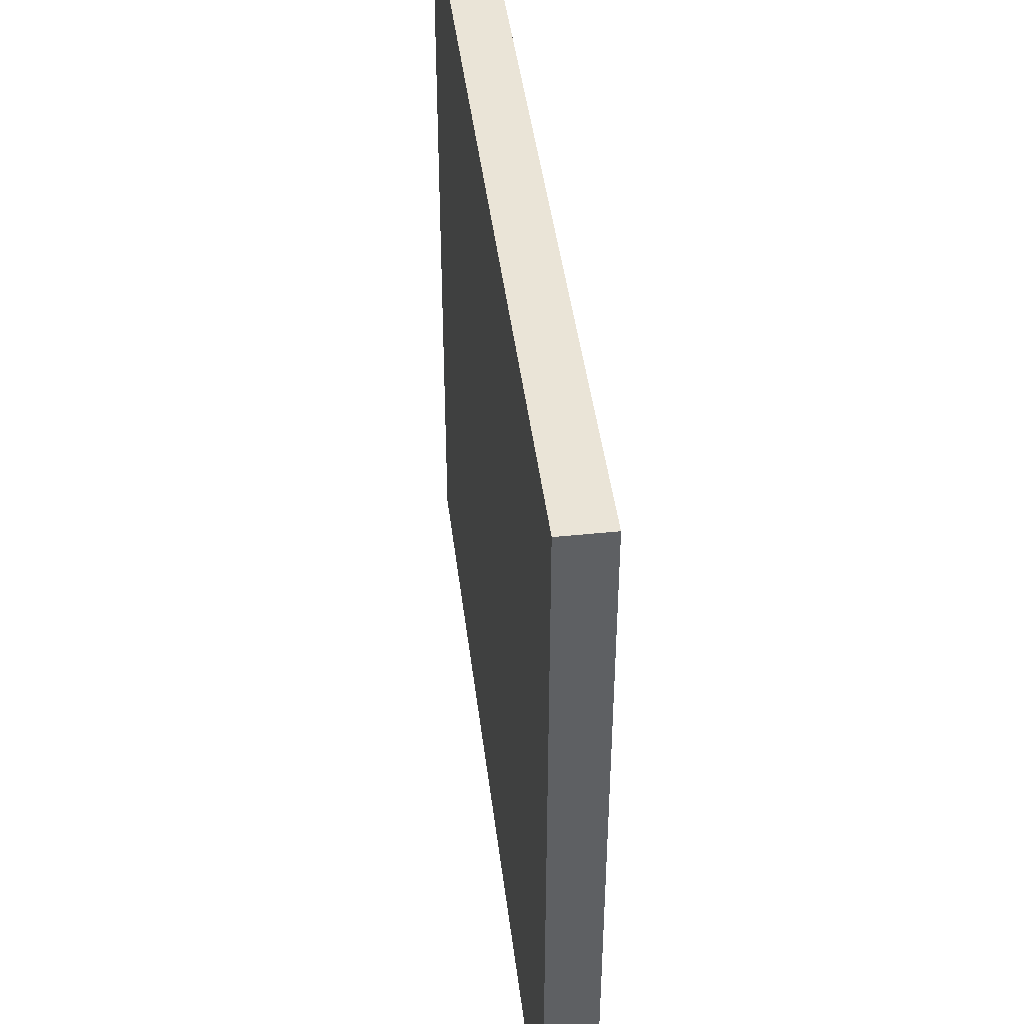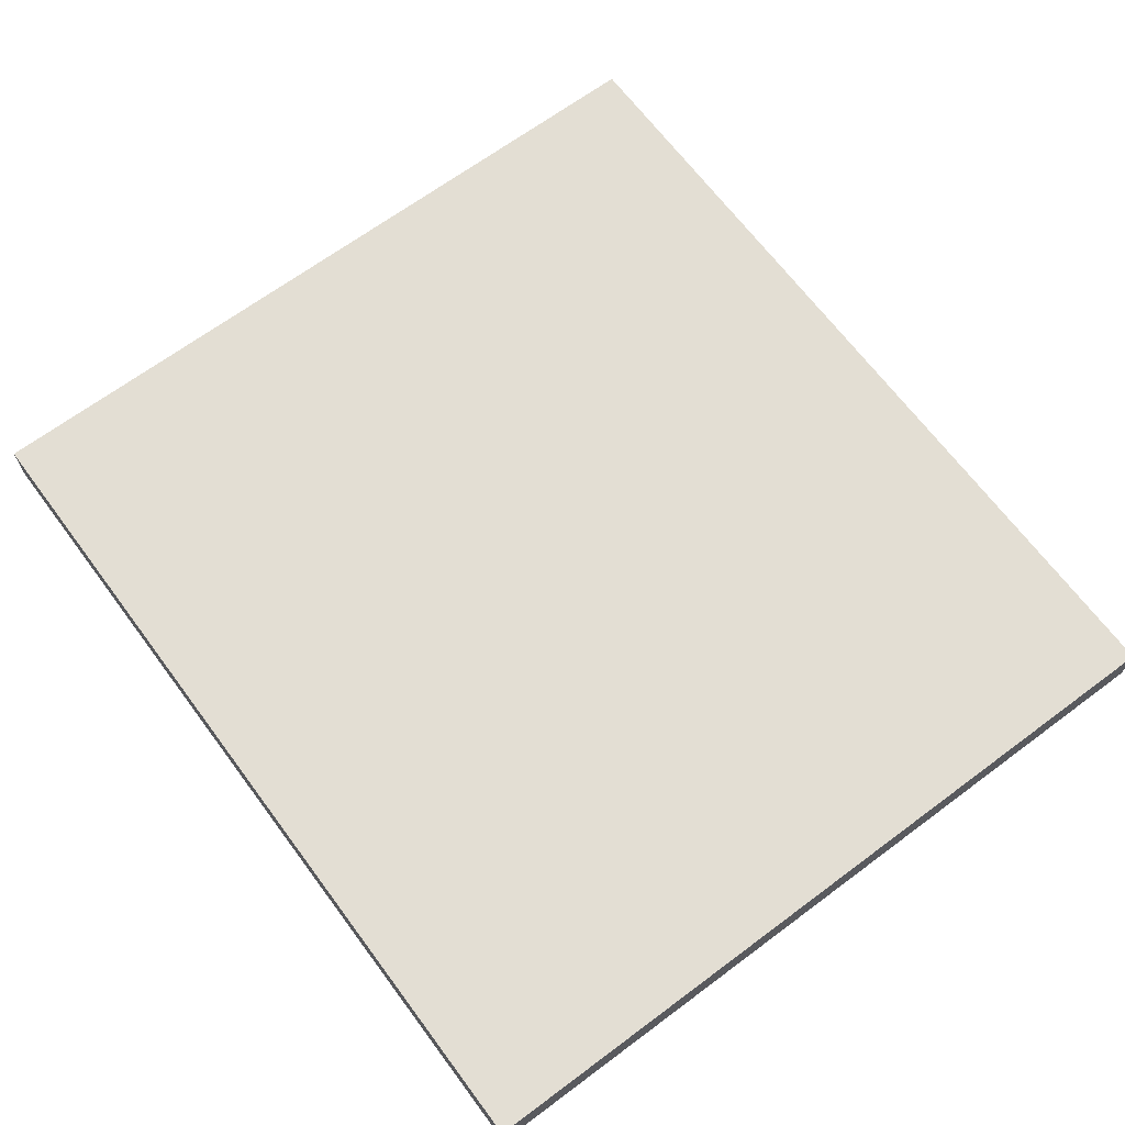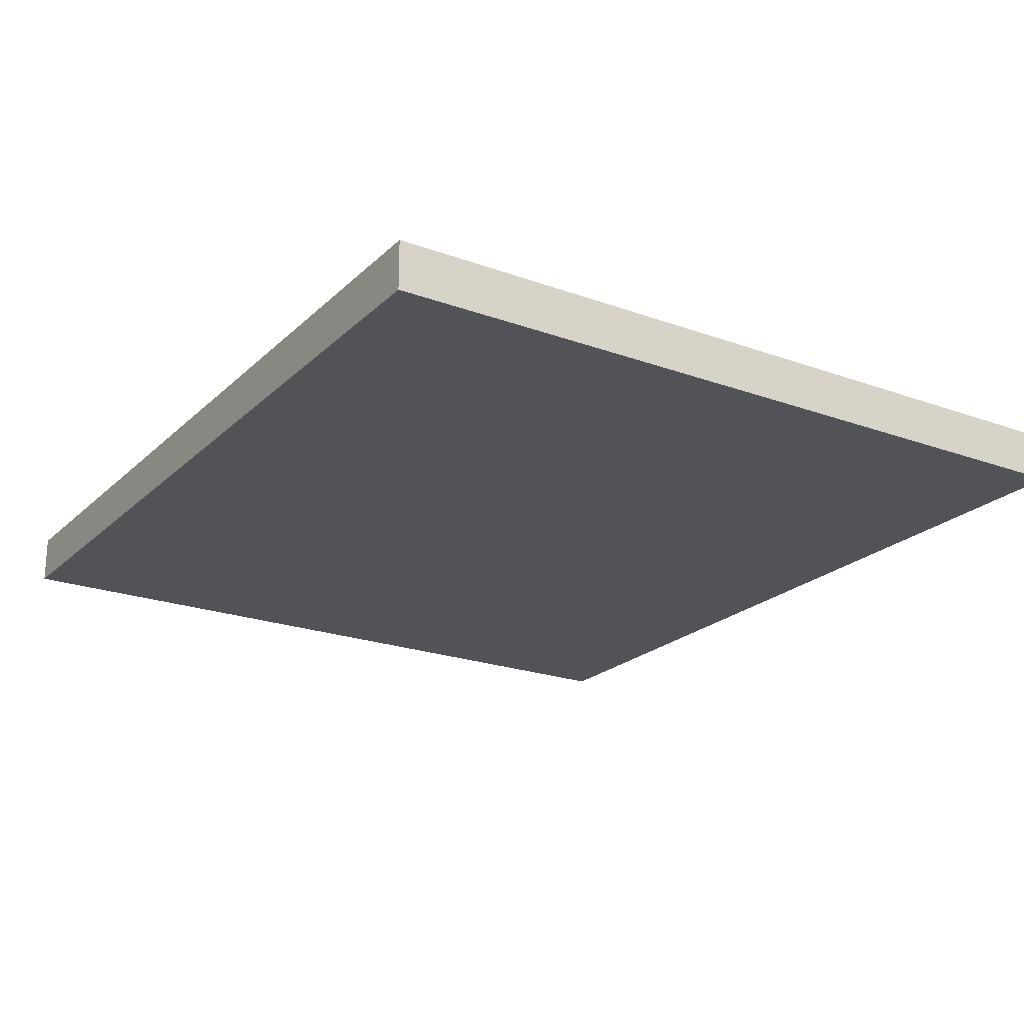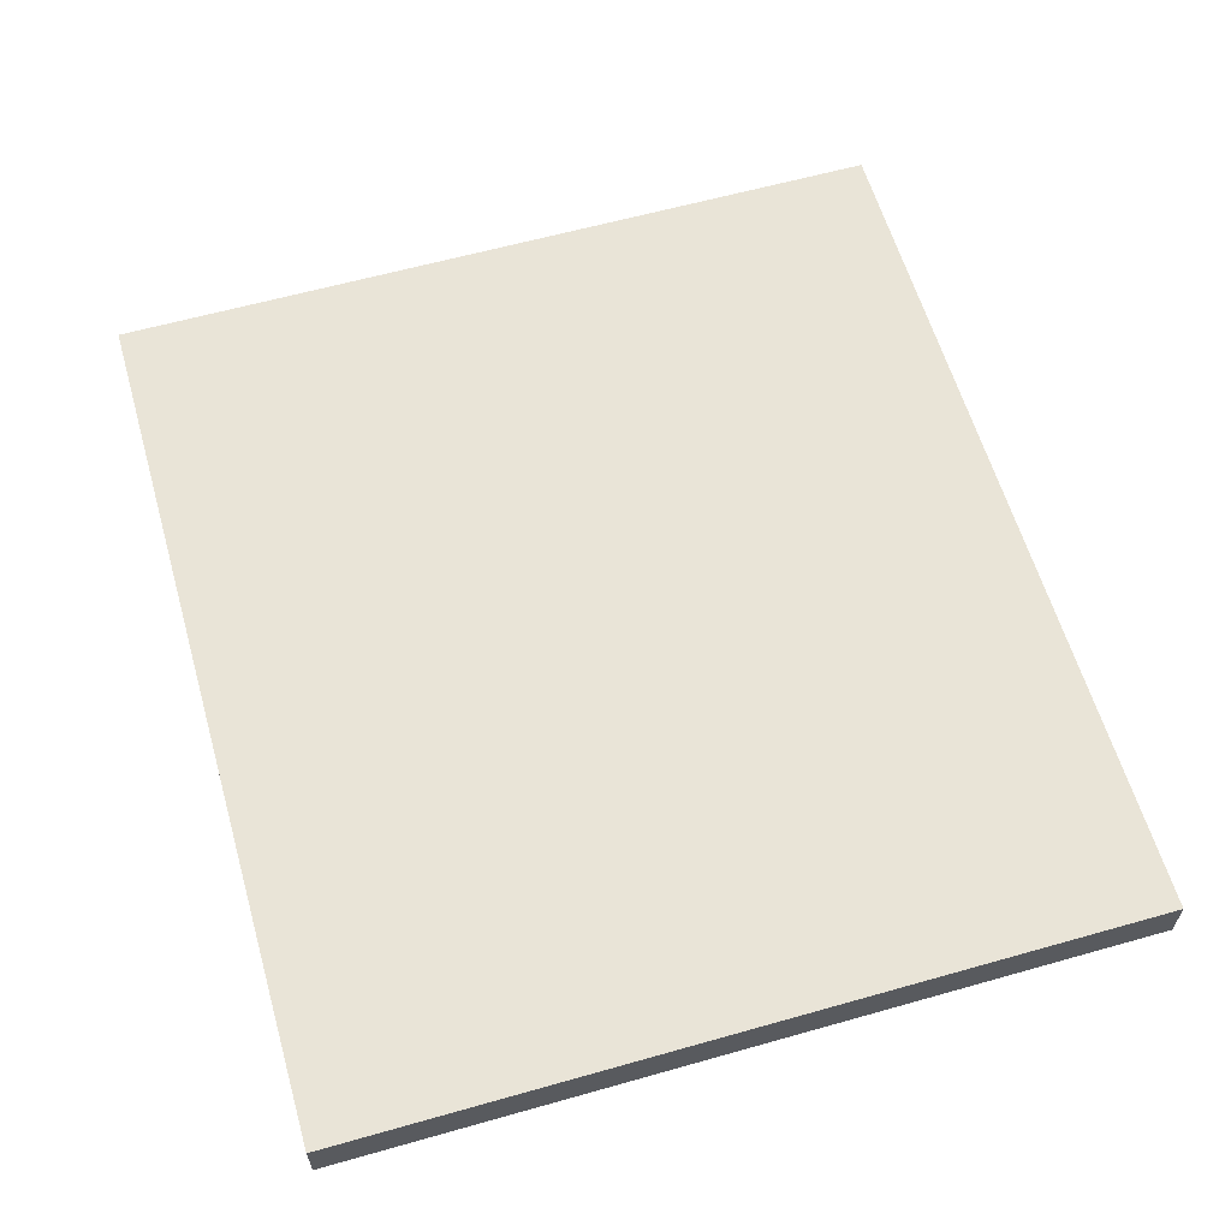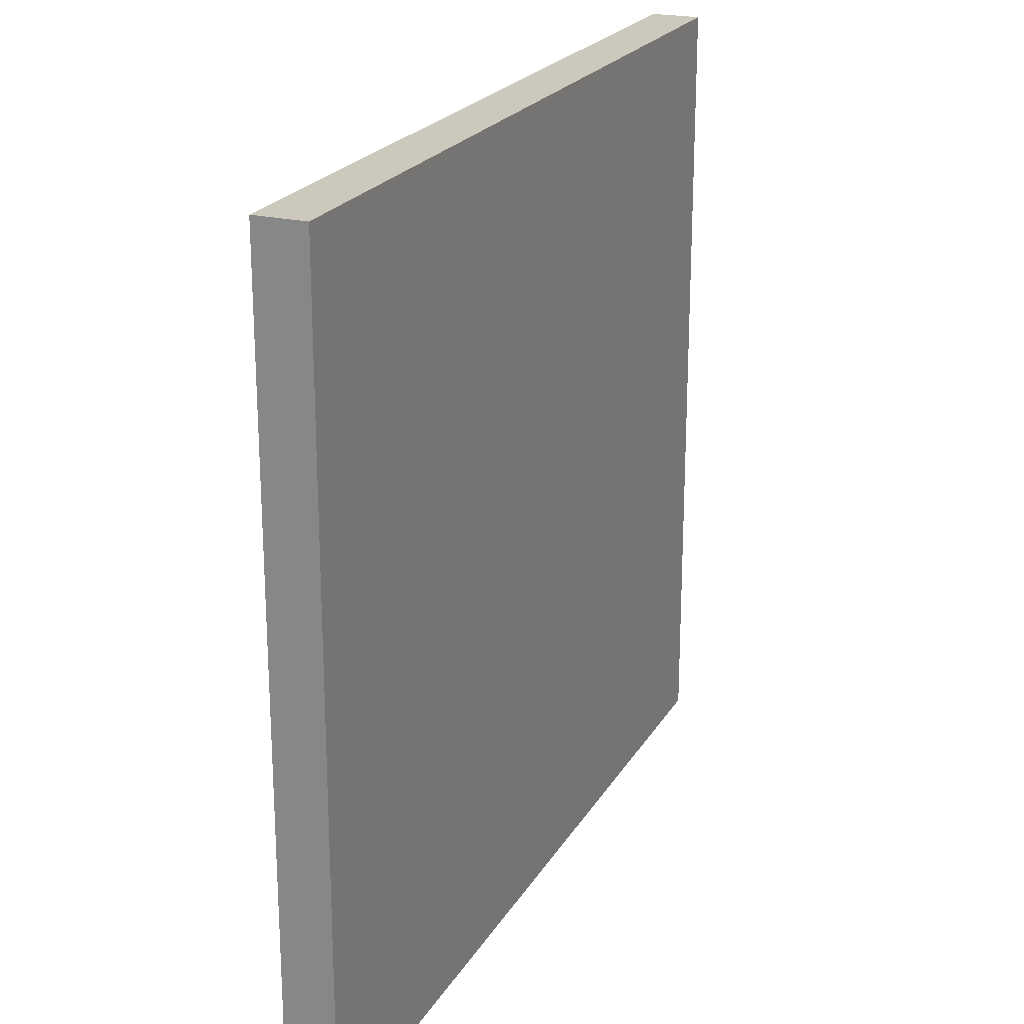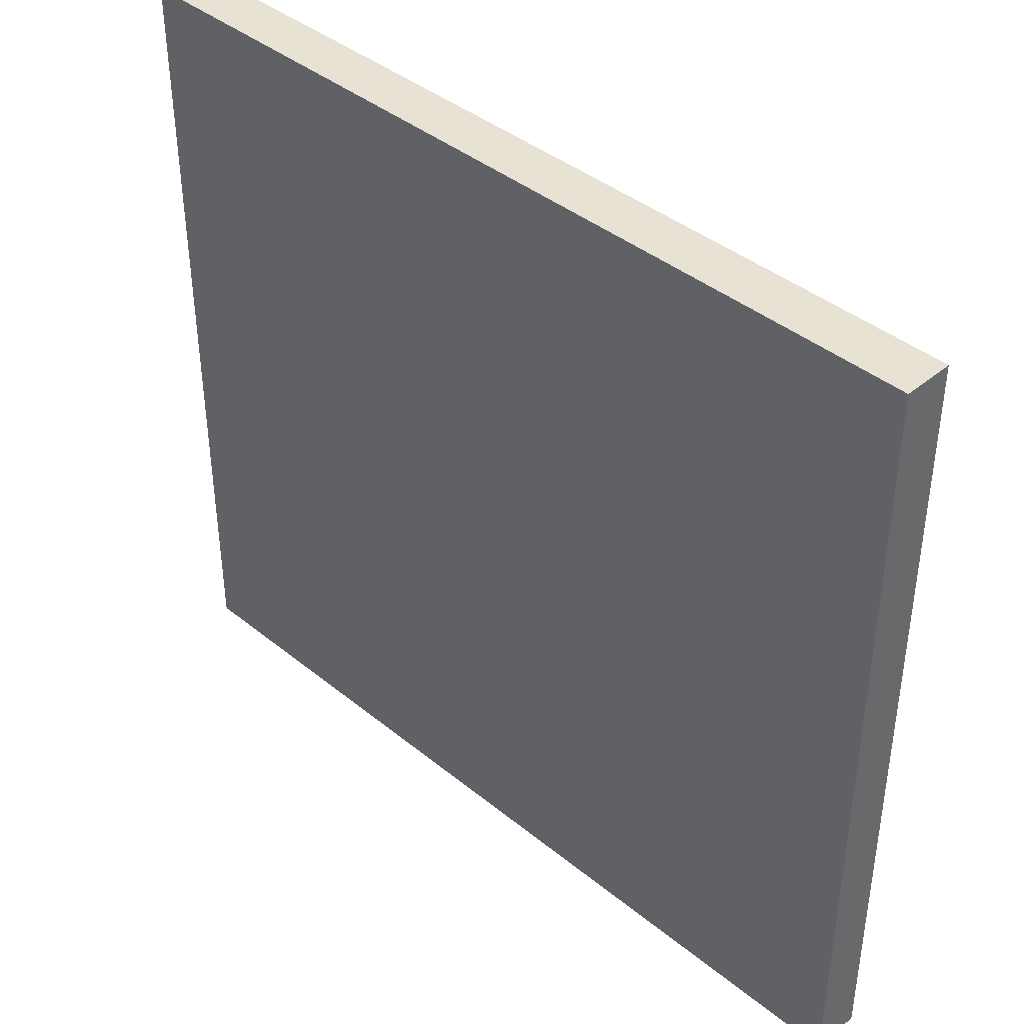
<metadata>
{"format":"obj","ext":"obj","renderer":"f3d","projection":"perspective","resolution":1024,"background":"white","views":[{"elev":43.9,"azim":-96.9,"up":"+Z"},{"elev":67.2,"azim":53.3,"up":"+Y"},{"elev":-21.9,"azim":57.5,"up":"+Y"},{"elev":60.9,"azim":-106.1,"up":"+Y"},{"elev":22.1,"azim":113.0,"up":"+Z"},{"elev":40.8,"azim":44.7,"up":"+Z"}]}
</metadata>
<code>
o
v 19.2 0.7 -10
v 19.2 0.7 -14.8
v 19.2 0.9 -10
v 19.2 0.9 -14.8
v 19.2 1 -10
v 19.2 1 -14.8
v 24.5 0.7 -10
v 24.5 0.7 -14.8
v 24.5 0.9 -10
v 24.5 0.9 -14.8
v 24.5 1 -10
v 24.5 1 -14.8
v 19.2 0.7 -10
v 19.2 0.9 -10
v 19.2 1 -10
v 24.5 0.7 -10
v 24.5 0.9 -10
v 24.5 1 -10
v 19.2 0.7 -14.8
v 19.2 0.9 -14.8
v 19.2 1 -14.8
v 24.5 0.7 -14.8
v 24.5 0.9 -14.8
v 24.5 1 -14.8
v 19.2 0.7 -10
v 24.5 0.7 -10
v 19.2 0.7 -14.8
v 24.5 0.7 -14.8
v 19.2 1 -10
v 24.5 1 -10
v 19.3 1 -10.1
v 20.6 1 -10.1
v 20.7 1 -10.1
v 21.9 1 -10.1
v 22 1 -10.1
v 23.2 1 -10.1
v 23.3 1 -10.1
v 24.4 1 -10.1
v 19.3 1 -11
v 20.6 1 -11
v 20.7 1 -11
v 21.9 1 -11
v 22 1 -11
v 23.2 1 -11
v 23.3 1 -11
v 24.4 1 -11
v 19.3 1 -11.1
v 20.6 1 -11.1
v 20.7 1 -11.1
v 21.9 1 -11.1
v 22 1 -11.1
v 23.2 1 -11.1
v 23.3 1 -11.1
v 24.4 1 -11.1
v 19.3 1 -12.2
v 20.6 1 -12.2
v 20.7 1 -12.2
v 21.9 1 -12.2
v 22 1 -12.2
v 23.2 1 -12.2
v 23.3 1 -12.2
v 24.4 1 -12.2
v 19.3 1 -12.3
v 20.6 1 -12.3
v 20.7 1 -12.3
v 21.9 1 -12.3
v 22 1 -12.3
v 23.2 1 -12.3
v 23.3 1 -12.3
v 24.4 1 -12.3
v 19.3 1 -12.8
v 19.9 1 -12.8
v 19.3 1 -12.9
v 19.8 1 -12.9
v 19.9 1 -12.9
v 20.2 1 -12.9
v 19.8 1 -13
v 20.1 1 -13
v 20.2 1 -13
v 20.3 1 -13
v 20.1 1 -13.1
v 20.3 1 -13.1
v 20.4 1 -13.1
v 20.4 1 -13.2
v 20.5 1 -13.2
v 20.3 1 -13.3
v 20.4 1 -13.3
v 20.5 1 -13.3
v 20.6 1 -13.3
v 19.3 1 -13.4
v 20.4 1 -13.4
v 20.6 1 -13.4
v 20.7 1 -13.4
v 20.8 1 -13.4
v 21.9 1 -13.4
v 22 1 -13.4
v 23.2 1 -13.4
v 23.3 1 -13.4
v 24.4 1 -13.4
v 19.3 1 -13.5
v 20.6 1 -13.5
v 20.7 1 -13.5
v 20.8 1 -13.5
v 20.9 1 -13.5
v 21.9 1 -13.5
v 22 1 -13.5
v 23.2 1 -13.5
v 23.3 1 -13.5
v 24.4 1 -13.5
v 20.7 1 -13.6
v 20.9 1 -13.6
v 21 1 -13.6
v 21 1 -13.7
v 21.1 1 -13.7
v 20.9 1 -13.8
v 21.1 1 -13.8
v 19.3 1 -14.7
v 20.6 1 -14.7
v 20.7 1 -14.7
v 21.9 1 -14.7
v 22 1 -14.7
v 23.2 1 -14.7
v 23.3 1 -14.7
v 24.4 1 -14.7
v 19.2 1 -14.8
v 24.5 1 -14.8
f 3 2 1
f 4 2 3
f 5 4 3
f 6 4 5
f 7 8 9
f 9 8 10
f 9 10 11
f 11 10 12
f 16 14 13
f 17 15 14
f 17 14 16
f 18 15 17
f 19 20 22
f 20 21 23
f 22 20 23
f 23 21 24
f 27 26 25
f 28 26 27
f 29 30 31
f 31 30 32
f 32 30 33
f 33 30 34
f 34 30 35
f 35 30 36
f 36 30 37
f 37 30 38
f 29 31 39
f 31 32 39
f 32 33 40
f 39 32 40
f 33 34 41
f 40 33 41
f 34 35 42
f 41 34 42
f 35 36 43
f 42 35 43
f 36 37 44
f 43 36 44
f 37 38 45
f 44 37 45
f 38 30 46
f 45 38 46
f 44 45 47
f 43 44 47
f 45 46 47
f 42 43 47
f 41 42 47
f 40 41 47
f 39 40 47
f 29 39 47
f 47 46 48
f 48 46 49
f 49 46 50
f 50 46 51
f 51 46 52
f 52 46 53
f 46 30 54
f 53 46 54
f 29 47 55
f 47 48 55
f 48 49 56
f 55 48 56
f 49 50 57
f 56 49 57
f 50 51 58
f 57 50 58
f 51 52 59
f 58 51 59
f 52 53 60
f 59 52 60
f 53 54 61
f 60 53 61
f 54 30 62
f 61 54 62
f 58 59 63
f 60 61 63
f 61 62 63
f 57 58 63
f 56 57 63
f 55 56 63
f 29 55 63
f 59 60 63
f 63 62 64
f 64 62 65
f 65 62 66
f 66 62 67
f 67 62 68
f 68 62 69
f 62 30 70
f 69 62 70
f 29 63 71
f 63 64 71
f 71 64 72
f 29 71 73
f 71 72 73
f 73 72 74
f 72 64 75
f 74 72 75
f 75 64 76
f 73 74 77
f 74 75 77
f 75 76 77
f 77 76 78
f 76 64 79
f 78 76 79
f 79 64 80
f 77 78 81
f 78 79 81
f 79 80 81
f 80 64 82
f 81 80 82
f 82 64 83
f 82 83 84
f 83 64 84
f 84 64 85
f 81 82 86
f 82 84 86
f 84 85 86
f 86 85 87
f 85 64 88
f 87 85 88
f 64 65 89
f 88 64 89
f 77 81 90
f 29 73 90
f 73 77 90
f 81 86 90
f 86 87 90
f 87 88 91
f 90 87 91
f 88 89 91
f 89 65 92
f 91 89 92
f 65 66 93
f 92 65 93
f 93 66 94
f 66 67 95
f 94 66 95
f 67 68 96
f 95 67 96
f 68 69 97
f 96 68 97
f 69 70 98
f 97 69 98
f 70 30 99
f 98 70 99
f 29 90 100
f 91 92 100
f 90 91 100
f 93 94 101
f 100 92 101
f 92 93 101
f 101 94 102
f 95 96 103
f 102 94 103
f 97 98 103
f 96 97 103
f 94 95 103
f 98 99 103
f 103 99 104
f 104 99 105
f 105 99 106
f 106 99 107
f 107 99 108
f 99 30 109
f 108 99 109
f 101 102 110
f 102 103 110
f 103 104 110
f 104 105 111
f 110 104 111
f 111 105 112
f 111 112 113
f 112 105 113
f 113 105 114
f 110 111 115
f 111 113 115
f 113 114 115
f 114 105 116
f 115 114 116
f 100 101 117
f 29 100 117
f 101 110 118
f 117 101 118
f 115 116 119
f 118 110 119
f 110 115 119
f 116 105 120
f 119 116 120
f 105 106 120
f 106 107 121
f 120 106 121
f 107 108 122
f 121 107 122
f 108 109 123
f 122 108 123
f 109 30 124
f 123 109 124
f 122 123 125
f 118 119 125
f 123 124 125
f 29 117 125
f 119 120 125
f 121 122 125
f 120 121 125
f 117 118 125
f 124 30 126
f 125 124 126

</code>
